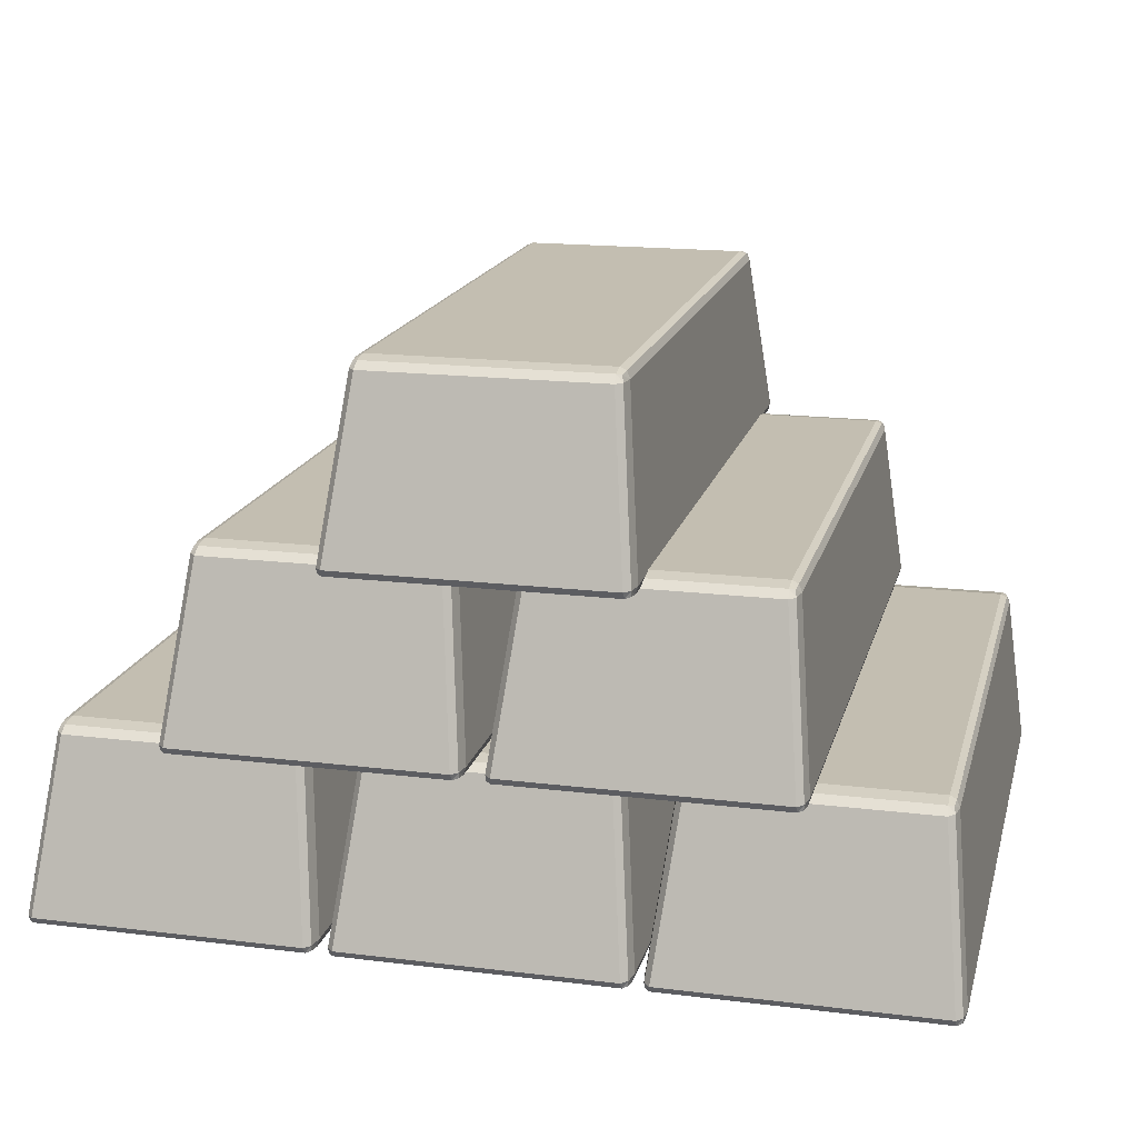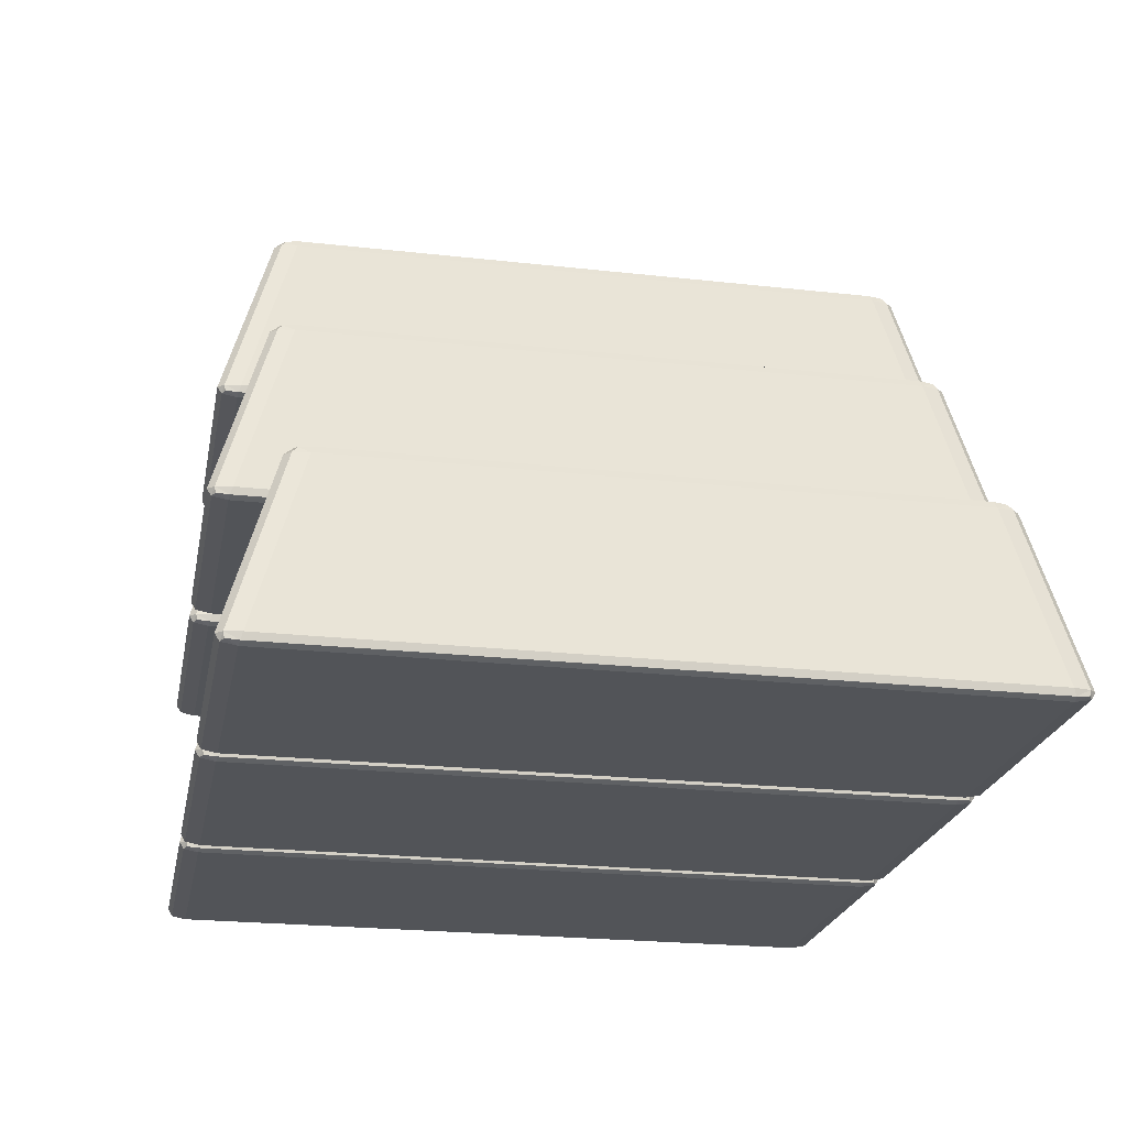
<metadata>
{"format":"obj","ext":"obj","renderer":"f3d","projection":"perspective","resolution":1024,"background":"white","views":[{"elev":17.2,"azim":-166.2,"up":"+Y"},{"elev":-22.8,"azim":-100.9,"up":"+Y"}]}
</metadata>
<code>
o Gold_Ingots_Cube.045
v -0.4185 -0.001022 0.2844
v -0.4175 0.007004 0.3001
v -0.4246 0.007004 0.282
v -0.4182 0.001329 0.2965
v -0.4221 0.00237 0.2938
v -0.4225 0.007004 0.2947
v -0.4232 0.001329 0.2837
v -0.4021 0.1448 0.2607
v -0.4013 0.1528 0.2404
v -0.4092 0.1448 0.2426
v -0.4015 0.1504 0.2538
v -0.4057 0.1494 0.2517
v -0.4065 0.1504 0.241
v -0.4071 0.1448 0.2553
v -0.4185 -0.001022 -0.2844
v -0.4246 0.007004 -0.282
v -0.4175 0.007004 -0.3001
v -0.4232 0.001329 -0.2837
v -0.4221 0.00237 -0.2938
v -0.4225 0.007004 -0.2947
v -0.4182 0.001329 -0.2965
v -0.4013 0.1528 -0.2404
v -0.4021 0.1448 -0.2607
v -0.4092 0.1448 -0.2426
v -0.4015 0.1504 -0.2538
v -0.4057 0.1494 -0.2517
v -0.4071 0.1448 -0.2553
v -0.4065 0.1504 -0.241
v -0.1962 -0.001022 0.2844
v -0.19 0.007004 0.282
v -0.1971 0.007004 0.3001
v -0.1915 0.001329 0.2837
v -0.1925 0.00237 0.2938
v -0.1921 0.007004 0.2947
v -0.1965 0.001329 0.2965
v -0.2134 0.1528 0.2404
v -0.2125 0.1448 0.2607
v -0.2054 0.1448 0.2426
v -0.2131 0.1504 0.2538
v -0.2089 0.1494 0.2517
v -0.2075 0.1448 0.2553
v -0.2081 0.1504 0.241
v -0.1962 -0.001022 -0.2844
v -0.1971 0.007004 -0.3001
v -0.19 0.007004 -0.282
v -0.1965 0.001329 -0.2965
v -0.1925 0.00237 -0.2938
v -0.1921 0.007004 -0.2947
v -0.1915 0.001329 -0.2837
v -0.2134 0.1528 -0.2404
v -0.2054 0.1448 -0.2426
v -0.2125 0.1448 -0.2607
v -0.2081 0.1504 -0.241
v -0.2089 0.1494 -0.2517
v -0.2075 0.1448 -0.2553
v -0.2131 0.1504 -0.2538
v -0.1765 -0.001022 0.2844
v -0.1755 0.007004 0.3001
v -0.1826 0.007004 0.282
v -0.1762 0.001329 0.2965
v -0.1801 0.00237 0.2938
v -0.1805 0.007004 0.2947
v -0.1812 0.001329 0.2837
v -0.1601 0.1448 0.2607
v -0.1593 0.1528 0.2404
v -0.1672 0.1448 0.2426
v -0.1595 0.1504 0.2538
v -0.1637 0.1494 0.2517
v -0.1645 0.1504 0.241
v -0.1651 0.1448 0.2553
v -0.1765 -0.001022 -0.2844
v -0.1826 0.007004 -0.282
v -0.1755 0.007004 -0.3001
v -0.1812 0.001329 -0.2837
v -0.1801 0.00237 -0.2938
v -0.1805 0.007004 -0.2947
v -0.1762 0.001329 -0.2965
v -0.1593 0.1528 -0.2404
v -0.1601 0.1448 -0.2607
v -0.1672 0.1448 -0.2426
v -0.1595 0.1504 -0.2538
v -0.1637 0.1494 -0.2517
v -0.1651 0.1448 -0.2553
v -0.1645 0.1504 -0.241
v 0.04583 -0.001022 0.2844
v 0.05195 0.007004 0.282
v 0.04487 0.007004 0.3001
v 0.05054 0.001329 0.2837
v 0.04949 0.00237 0.2938
v 0.04987 0.007004 0.2947
v 0.04553 0.001329 0.2965
v 0.02863 0.1528 0.2404
v 0.02947 0.1448 0.2607
v 0.03655 0.1448 0.2426
v 0.02886 0.1504 0.2538
v 0.03305 0.1494 0.2517
v 0.03447 0.1448 0.2553
v 0.03387 0.1504 0.241
v 0.04583 -0.001022 -0.2844
v 0.04487 0.007004 -0.3001
v 0.05195 0.007004 -0.282
v 0.04553 0.001329 -0.2965
v 0.04949 0.00237 -0.2938
v 0.04987 0.007004 -0.2947
v 0.05054 0.001329 -0.2837
v 0.02863 0.1528 -0.2404
v 0.03655 0.1448 -0.2426
v 0.02947 0.1448 -0.2607
v 0.03387 0.1504 -0.241
v 0.03305 0.1494 -0.2517
v 0.03447 0.1448 -0.2553
v 0.02886 0.1504 -0.2538
v 0.06701 -0.001022 0.2844
v 0.06796 0.007004 0.3001
v 0.06088 0.007004 0.282
v 0.0673 0.001329 0.2965
v 0.06334 0.00237 0.2938
v 0.06297 0.007004 0.2947
v 0.06229 0.001329 0.2837
v 0.08336 0.1448 0.2607
v 0.08421 0.1528 0.2404
v 0.07628 0.1448 0.2426
v 0.08397 0.1504 0.2538
v 0.07978 0.1494 0.2517
v 0.07896 0.1504 0.241
v 0.07837 0.1448 0.2553
v 0.06701 -0.001022 -0.2844
v 0.06088 0.007004 -0.282
v 0.06796 0.007004 -0.3001
v 0.06229 0.001329 -0.2837
v 0.06334 0.00237 -0.2938
v 0.06297 0.007004 -0.2947
v 0.0673 0.001329 -0.2965
v 0.08421 0.1528 -0.2404
v 0.08336 0.1448 -0.2607
v 0.07628 0.1448 -0.2426
v 0.08397 0.1504 -0.2538
v 0.07978 0.1494 -0.2517
v 0.07837 0.1448 -0.2553
v 0.07896 0.1504 -0.241
v 0.2893 -0.001022 0.2844
v 0.2954 0.007004 0.282
v 0.2884 0.007004 0.3001
v 0.294 0.001329 0.2837
v 0.293 0.00237 0.2938
v 0.2934 0.007004 0.2947
v 0.289 0.001329 0.2965
v 0.2721 0.1528 0.2404
v 0.273 0.1448 0.2607
v 0.28 0.1448 0.2426
v 0.2724 0.1504 0.2538
v 0.2765 0.1494 0.2517
v 0.278 0.1448 0.2553
v 0.2774 0.1504 0.241
v 0.2893 -0.001022 -0.2844
v 0.2884 0.007004 -0.3001
v 0.2954 0.007004 -0.282
v 0.289 0.001329 -0.2965
v 0.293 0.00237 -0.2938
v 0.2934 0.007004 -0.2947
v 0.294 0.001329 -0.2837
v 0.2721 0.1528 -0.2404
v 0.28 0.1448 -0.2426
v 0.273 0.1448 -0.2607
v 0.2774 0.1504 -0.241
v 0.2765 0.1494 -0.2517
v 0.278 0.1448 -0.2553
v 0.2724 0.1504 -0.2538
v 0.1702 0.1527 -0.2914
v 0.1693 0.1607 -0.3071
v 0.1763 0.1607 -0.289
v 0.1699 0.155 -0.3035
v 0.1739 0.1561 -0.3008
v 0.1743 0.1607 -0.3018
v 0.1749 0.155 -0.2907
v 0.1539 0.2984 -0.2677
v 0.153 0.3065 -0.2475
v 0.1609 0.2984 -0.2496
v 0.1532 0.3041 -0.2609
v 0.1574 0.3031 -0.2588
v 0.1583 0.3041 -0.248
v 0.1589 0.2984 -0.2624
v 0.1702 0.1527 0.2774
v 0.1763 0.1607 0.2749
v 0.1693 0.1607 0.293
v 0.1749 0.155 0.2766
v 0.1739 0.1561 0.2867
v 0.1743 0.1607 0.2877
v 0.1699 0.155 0.2894
v 0.153 0.3065 0.2334
v 0.1539 0.2984 0.2536
v 0.1609 0.2984 0.2355
v 0.1532 0.3041 0.2468
v 0.1574 0.3031 0.2447
v 0.1589 0.2984 0.2483
v 0.1583 0.3041 0.234
v -0.05209 0.1527 -0.2914
v -0.05822 0.1607 -0.289
v -0.05114 0.1607 -0.3071
v -0.05681 0.155 -0.2907
v -0.05576 0.1561 -0.3008
v -0.05613 0.1607 -0.3018
v -0.0518 0.155 -0.3035
v -0.0349 0.3065 -0.2475
v -0.03574 0.2984 -0.2677
v -0.04282 0.2984 -0.2496
v -0.03513 0.3041 -0.2609
v -0.03932 0.3031 -0.2588
v -0.04073 0.2984 -0.2624
v -0.04014 0.3041 -0.248
v -0.05209 0.1527 0.2774
v -0.05114 0.1607 0.293
v -0.05822 0.1607 0.2749
v -0.0518 0.155 0.2894
v -0.05576 0.1561 0.2867
v -0.05613 0.1607 0.2877
v -0.05681 0.155 0.2766
v -0.0349 0.3065 0.2334
v -0.04282 0.2984 0.2355
v -0.03574 0.2984 0.2536
v -0.04014 0.3041 0.234
v -0.03932 0.3031 0.2447
v -0.04073 0.2984 0.2483
v -0.03513 0.3041 0.2468
v -0.07996 0.1527 -0.2914
v -0.08092 0.1607 -0.3071
v -0.07384 0.1607 -0.289
v -0.08026 0.155 -0.3035
v -0.0763 0.1561 -0.3008
v -0.07592 0.1607 -0.3018
v -0.07525 0.155 -0.2907
v -0.09632 0.2984 -0.2677
v -0.09716 0.3065 -0.2475
v -0.08924 0.2984 -0.2496
v -0.09693 0.3041 -0.2609
v -0.09274 0.3031 -0.2588
v -0.09192 0.3041 -0.248
v -0.09132 0.2984 -0.2624
v -0.07996 0.1527 0.2774
v -0.07384 0.1607 0.2749
v -0.08092 0.1607 0.293
v -0.07525 0.155 0.2766
v -0.0763 0.1561 0.2867
v -0.07592 0.1607 0.2877
v -0.08026 0.155 0.2894
v -0.09716 0.3065 0.2334
v -0.09632 0.2984 0.2536
v -0.08924 0.2984 0.2355
v -0.09693 0.3041 0.2468
v -0.09274 0.3031 0.2447
v -0.09132 0.2984 0.2483
v -0.09192 0.3041 0.234
v -0.3023 0.1527 -0.2914
v -0.3084 0.1607 -0.289
v -0.3013 0.1607 -0.3071
v -0.307 0.155 -0.2907
v -0.3059 0.1561 -0.3008
v -0.3063 0.1607 -0.3018
v -0.302 0.155 -0.3035
v -0.2851 0.3065 -0.2475
v -0.2859 0.2984 -0.2677
v -0.293 0.2984 -0.2496
v -0.2853 0.3041 -0.2609
v -0.2895 0.3031 -0.2588
v -0.2909 0.2984 -0.2624
v -0.2903 0.3041 -0.248
v -0.3023 0.1527 0.2774
v -0.3013 0.1607 0.293
v -0.3084 0.1607 0.2749
v -0.302 0.155 0.2894
v -0.3059 0.1561 0.2867
v -0.3063 0.1607 0.2877
v -0.307 0.155 0.2766
v -0.2851 0.3065 0.2334
v -0.293 0.2984 0.2355
v -0.2859 0.2984 0.2536
v -0.2903 0.3041 0.234
v -0.2895 0.3031 0.2447
v -0.2909 0.2984 0.2483
v -0.2853 0.3041 0.2468
v -0.1765 0.2969 0.2844
v -0.1755 0.3049 0.3001
v -0.1826 0.3049 0.282
v -0.1762 0.2992 0.2965
v -0.1801 0.3003 0.2938
v -0.1805 0.3049 0.2947
v -0.1812 0.2992 0.2837
v -0.1601 0.4426 0.2607
v -0.1593 0.4507 0.2404
v -0.1672 0.4426 0.2426
v -0.1595 0.4483 0.2538
v -0.1637 0.4473 0.2517
v -0.1645 0.4483 0.241
v -0.1651 0.4426 0.2553
v -0.1765 0.2969 -0.2844
v -0.1826 0.3049 -0.282
v -0.1755 0.3049 -0.3001
v -0.1812 0.2992 -0.2837
v -0.1801 0.3003 -0.2938
v -0.1805 0.3049 -0.2947
v -0.1762 0.2992 -0.2965
v -0.1593 0.4507 -0.2404
v -0.1601 0.4426 -0.2607
v -0.1672 0.4426 -0.2426
v -0.1595 0.4483 -0.2538
v -0.1637 0.4473 -0.2517
v -0.1651 0.4426 -0.2553
v -0.1645 0.4483 -0.241
v 0.04583 0.2969 0.2844
v 0.05195 0.3049 0.282
v 0.04487 0.3049 0.3001
v 0.05054 0.2992 0.2837
v 0.04949 0.3003 0.2938
v 0.04987 0.3049 0.2947
v 0.04553 0.2992 0.2965
v 0.02863 0.4507 0.2404
v 0.02947 0.4426 0.2607
v 0.03655 0.4426 0.2426
v 0.02886 0.4483 0.2538
v 0.03305 0.4473 0.2517
v 0.03447 0.4426 0.2553
v 0.03387 0.4483 0.241
v 0.04583 0.2969 -0.2844
v 0.04487 0.3049 -0.3001
v 0.05195 0.3049 -0.282
v 0.04553 0.2992 -0.2965
v 0.04949 0.3003 -0.2938
v 0.04987 0.3049 -0.2947
v 0.05054 0.2992 -0.2837
v 0.02863 0.4507 -0.2404
v 0.03655 0.4426 -0.2426
v 0.02947 0.4426 -0.2607
v 0.03387 0.4483 -0.241
v 0.03305 0.4473 -0.2517
v 0.03447 0.4426 -0.2553
v 0.02886 0.4483 -0.2538
f 37 2 31
f 51 30 45
f 22 36 50
f 10 16 3
f 23 44 17
f 1 5 7
f 6 4 2
f 7 6 3
f 11 14 8
f 9 12 11
f 10 12 13
f 15 19 21
f 20 18 16
f 21 20 17
f 22 26 28
f 27 25 23
f 24 26 27
f 29 33 35
f 34 32 30
f 35 34 31
f 36 40 42
f 41 39 37
f 38 40 41
f 43 47 49
f 48 46 44
f 49 48 45
f 50 54 56
f 51 54 53
f 56 55 52
f 1 18 15
f 7 16 18
f 8 6 2
f 14 3 6
f 22 13 9
f 28 10 13
f 23 20 27
f 27 16 24
f 15 46 43
f 21 44 46
f 50 25 22
f 56 23 25
f 45 55 51
f 48 52 55
f 43 32 29
f 49 30 32
f 36 53 50
f 42 51 53
f 37 34 41
f 41 30 38
f 1 35 4
f 35 2 4
f 9 39 36
f 11 37 39
f 43 1 15
f 93 58 87
f 107 86 101
f 78 92 106
f 66 72 59
f 79 100 73
f 57 61 63
f 62 60 58
f 63 62 59
f 67 70 64
f 65 68 67
f 66 68 69
f 71 75 77
f 76 74 72
f 77 76 73
f 78 82 84
f 83 81 79
f 80 82 83
f 85 89 91
f 90 88 86
f 91 90 87
f 92 96 98
f 97 95 93
f 94 96 97
f 99 103 105
f 104 102 100
f 105 104 101
f 106 110 112
f 107 110 109
f 112 111 108
f 57 74 71
f 63 72 74
f 64 62 58
f 70 59 62
f 78 69 65
f 84 66 69
f 79 76 83
f 83 72 80
f 99 77 102
f 77 100 102
f 106 81 78
f 112 79 81
f 101 111 107
f 104 108 111
f 99 88 85
f 105 86 88
f 92 109 106
f 98 107 109
f 93 90 97
f 97 86 94
f 57 91 60
f 91 58 60
f 65 95 92
f 67 93 95
f 99 57 71
f 149 114 143
f 163 142 157
f 134 148 162
f 122 128 115
f 135 156 129
f 113 117 119
f 118 116 114
f 119 118 115
f 123 126 120
f 121 124 123
f 122 124 125
f 127 131 133
f 132 130 128
f 133 132 129
f 134 138 140
f 139 137 135
f 136 138 139
f 141 145 147
f 146 144 142
f 147 146 143
f 148 152 154
f 153 151 149
f 150 152 153
f 155 159 161
f 160 158 156
f 161 160 157
f 162 166 168
f 163 166 165
f 168 167 164
f 113 130 127
f 119 128 130
f 120 118 114
f 126 115 118
f 134 125 121
f 140 122 125
f 135 132 139
f 139 128 136
f 127 158 155
f 133 156 158
f 162 137 134
f 168 135 137
f 157 167 163
f 160 164 167
f 155 144 141
f 161 142 144
f 148 165 162
f 154 163 165
f 149 146 153
f 153 142 150
f 113 147 116
f 147 114 116
f 121 151 148
f 123 149 151
f 155 113 127
f 205 170 199
f 213 206 198
f 190 204 218
f 171 192 184
f 185 220 212
f 169 173 175
f 174 172 170
f 175 174 171
f 179 182 176
f 177 180 179
f 178 180 181
f 183 187 189
f 188 186 184
f 189 188 185
f 190 194 196
f 195 193 191
f 192 194 195
f 197 201 203
f 202 200 198
f 203 202 199
f 204 208 210
f 209 207 205
f 206 208 209
f 211 215 217
f 216 214 212
f 217 216 213
f 218 222 224
f 219 222 221
f 224 223 220
f 169 186 183
f 186 171 184
f 176 174 170
f 182 171 174
f 190 181 177
f 196 178 181
f 191 188 195
f 195 184 192
f 211 189 214
f 189 212 214
f 218 193 190
f 224 191 193
f 213 223 219
f 216 220 223
f 211 200 197
f 200 213 198
f 204 221 218
f 210 219 221
f 205 202 209
f 209 198 206
f 197 172 169
f 203 170 172
f 177 207 204
f 179 205 207
f 211 169 183
f 261 226 255
f 269 262 254
f 246 260 274
f 234 240 227
f 241 276 268
f 225 229 231
f 230 228 226
f 231 230 227
f 235 238 232
f 233 236 235
f 234 236 237
f 239 243 245
f 244 242 240
f 245 244 241
f 246 250 252
f 251 249 247
f 248 250 251
f 253 257 259
f 258 256 254
f 259 258 255
f 260 264 266
f 265 263 261
f 262 264 265
f 267 271 273
f 272 270 268
f 273 272 269
f 274 278 280
f 275 278 277
f 280 279 276
f 225 242 239
f 231 240 242
f 232 230 226
f 238 227 230
f 246 237 233
f 252 234 237
f 247 244 251
f 251 240 248
f 267 245 270
f 245 268 270
f 274 249 246
f 249 276 247
f 269 279 275
f 272 276 279
f 267 256 253
f 273 254 256
f 260 277 274
f 277 262 275
f 261 258 265
f 265 254 262
f 253 228 225
f 259 226 228
f 233 263 260
f 235 261 263
f 267 225 239
f 317 282 311
f 331 310 325
f 302 316 330
f 290 296 283
f 303 324 297
f 281 285 287
f 286 284 282
f 287 286 283
f 291 294 288
f 289 292 291
f 290 292 293
f 295 299 301
f 300 298 296
f 301 300 297
f 302 306 308
f 307 305 303
f 304 306 307
f 309 313 315
f 314 312 310
f 315 314 311
f 316 320 322
f 321 319 317
f 318 320 321
f 323 327 329
f 328 326 324
f 329 328 325
f 330 334 336
f 331 334 333
f 336 335 332
f 281 298 295
f 287 296 298
f 288 286 282
f 294 283 286
f 302 293 289
f 308 290 293
f 303 300 307
f 307 296 304
f 323 301 326
f 301 324 326
f 330 305 302
f 336 303 305
f 325 335 331
f 328 332 335
f 323 312 309
f 329 310 312
f 316 333 330
f 322 331 333
f 317 314 321
f 321 310 318
f 309 284 281
f 315 282 284
f 289 319 316
f 291 317 319
f 323 281 295
f 37 8 2
f 51 38 30
f 22 9 36
f 10 24 16
f 23 52 44
f 1 4 5
f 6 5 4
f 7 5 6
f 11 12 14
f 9 13 12
f 10 14 12
f 15 18 19
f 20 19 18
f 21 19 20
f 22 25 26
f 27 26 25
f 24 28 26
f 29 32 33
f 34 33 32
f 35 33 34
f 36 39 40
f 41 40 39
f 38 42 40
f 43 46 47
f 48 47 46
f 49 47 48
f 50 53 54
f 51 55 54
f 56 54 55
f 1 7 18
f 7 3 16
f 8 14 6
f 14 10 3
f 22 28 13
f 28 24 10
f 23 17 20
f 27 20 16
f 15 21 46
f 21 17 44
f 50 56 25
f 56 52 23
f 45 48 55
f 48 44 52
f 43 49 32
f 49 45 30
f 36 42 53
f 42 38 51
f 37 31 34
f 41 34 30
f 1 29 35
f 35 31 2
f 9 11 39
f 11 8 37
f 43 29 1
f 93 64 58
f 107 94 86
f 78 65 92
f 66 80 72
f 79 108 100
f 57 60 61
f 62 61 60
f 63 61 62
f 67 68 70
f 65 69 68
f 66 70 68
f 71 74 75
f 76 75 74
f 77 75 76
f 78 81 82
f 83 82 81
f 80 84 82
f 85 88 89
f 90 89 88
f 91 89 90
f 92 95 96
f 97 96 95
f 94 98 96
f 99 102 103
f 104 103 102
f 105 103 104
f 106 109 110
f 107 111 110
f 112 110 111
f 57 63 74
f 63 59 72
f 64 70 62
f 70 66 59
f 78 84 69
f 84 80 66
f 79 73 76
f 83 76 72
f 99 71 77
f 77 73 100
f 106 112 81
f 112 108 79
f 101 104 111
f 104 100 108
f 99 105 88
f 105 101 86
f 92 98 109
f 98 94 107
f 93 87 90
f 97 90 86
f 57 85 91
f 91 87 58
f 65 67 95
f 67 64 93
f 99 85 57
f 149 120 114
f 163 150 142
f 134 121 148
f 122 136 128
f 135 164 156
f 113 116 117
f 118 117 116
f 119 117 118
f 123 124 126
f 121 125 124
f 122 126 124
f 127 130 131
f 132 131 130
f 133 131 132
f 134 137 138
f 139 138 137
f 136 140 138
f 141 144 145
f 146 145 144
f 147 145 146
f 148 151 152
f 153 152 151
f 150 154 152
f 155 158 159
f 160 159 158
f 161 159 160
f 162 165 166
f 163 167 166
f 168 166 167
f 113 119 130
f 119 115 128
f 120 126 118
f 126 122 115
f 134 140 125
f 140 136 122
f 135 129 132
f 139 132 128
f 127 133 158
f 133 129 156
f 162 168 137
f 168 164 135
f 157 160 167
f 160 156 164
f 155 161 144
f 161 157 142
f 148 154 165
f 154 150 163
f 149 143 146
f 153 146 142
f 113 141 147
f 147 143 114
f 121 123 151
f 123 120 149
f 155 141 113
f 205 176 170
f 213 219 206
f 190 177 204
f 171 178 192
f 185 191 220
f 169 172 173
f 174 173 172
f 175 173 174
f 179 180 182
f 177 181 180
f 178 182 180
f 183 186 187
f 188 187 186
f 189 187 188
f 190 193 194
f 195 194 193
f 192 196 194
f 197 200 201
f 202 201 200
f 203 201 202
f 204 207 208
f 209 208 207
f 206 210 208
f 211 214 215
f 216 215 214
f 217 215 216
f 218 221 222
f 219 223 222
f 224 222 223
f 169 175 186
f 186 175 171
f 176 182 174
f 182 178 171
f 190 196 181
f 196 192 178
f 191 185 188
f 195 188 184
f 211 183 189
f 189 185 212
f 218 224 193
f 224 220 191
f 213 216 223
f 216 212 220
f 211 217 200
f 200 217 213
f 204 210 221
f 210 206 219
f 205 199 202
f 209 202 198
f 197 203 172
f 203 199 170
f 177 179 207
f 179 176 205
f 211 197 169
f 261 232 226
f 269 275 262
f 246 233 260
f 234 248 240
f 241 247 276
f 225 228 229
f 230 229 228
f 231 229 230
f 235 236 238
f 233 237 236
f 234 238 236
f 239 242 243
f 244 243 242
f 245 243 244
f 246 249 250
f 251 250 249
f 248 252 250
f 253 256 257
f 258 257 256
f 259 257 258
f 260 263 264
f 265 264 263
f 262 266 264
f 267 270 271
f 272 271 270
f 273 271 272
f 274 277 278
f 275 279 278
f 280 278 279
f 225 231 242
f 231 227 240
f 232 238 230
f 238 234 227
f 246 252 237
f 252 248 234
f 247 241 244
f 251 244 240
f 267 239 245
f 245 241 268
f 274 280 249
f 249 280 276
f 269 272 279
f 272 268 276
f 267 273 256
f 273 269 254
f 260 266 277
f 277 266 262
f 261 255 258
f 265 258 254
f 253 259 228
f 259 255 226
f 233 235 263
f 235 232 261
f 267 253 225
f 317 288 282
f 331 318 310
f 302 289 316
f 290 304 296
f 303 332 324
f 281 284 285
f 286 285 284
f 287 285 286
f 291 292 294
f 289 293 292
f 290 294 292
f 295 298 299
f 300 299 298
f 301 299 300
f 302 305 306
f 307 306 305
f 304 308 306
f 309 312 313
f 314 313 312
f 315 313 314
f 316 319 320
f 321 320 319
f 318 322 320
f 323 326 327
f 328 327 326
f 329 327 328
f 330 333 334
f 331 335 334
f 336 334 335
f 281 287 298
f 287 283 296
f 288 294 286
f 294 290 283
f 302 308 293
f 308 304 290
f 303 297 300
f 307 300 296
f 323 295 301
f 301 297 324
f 330 336 305
f 336 332 303
f 325 328 335
f 328 324 332
f 323 329 312
f 329 325 310
f 316 322 333
f 322 318 331
f 317 311 314
f 321 314 310
f 309 315 284
f 315 311 282
f 289 291 319
f 291 288 317
f 323 309 281

</code>
